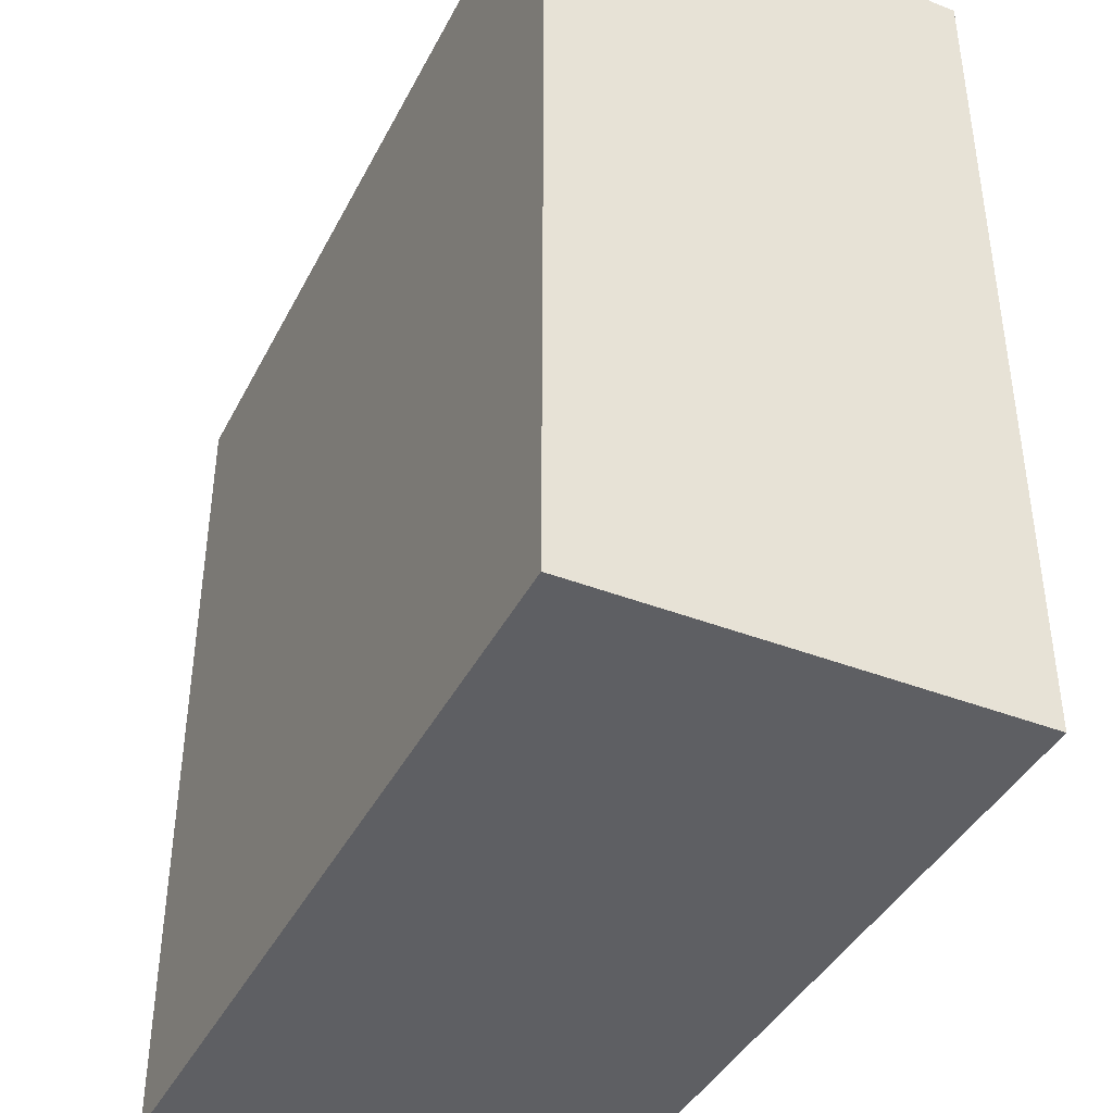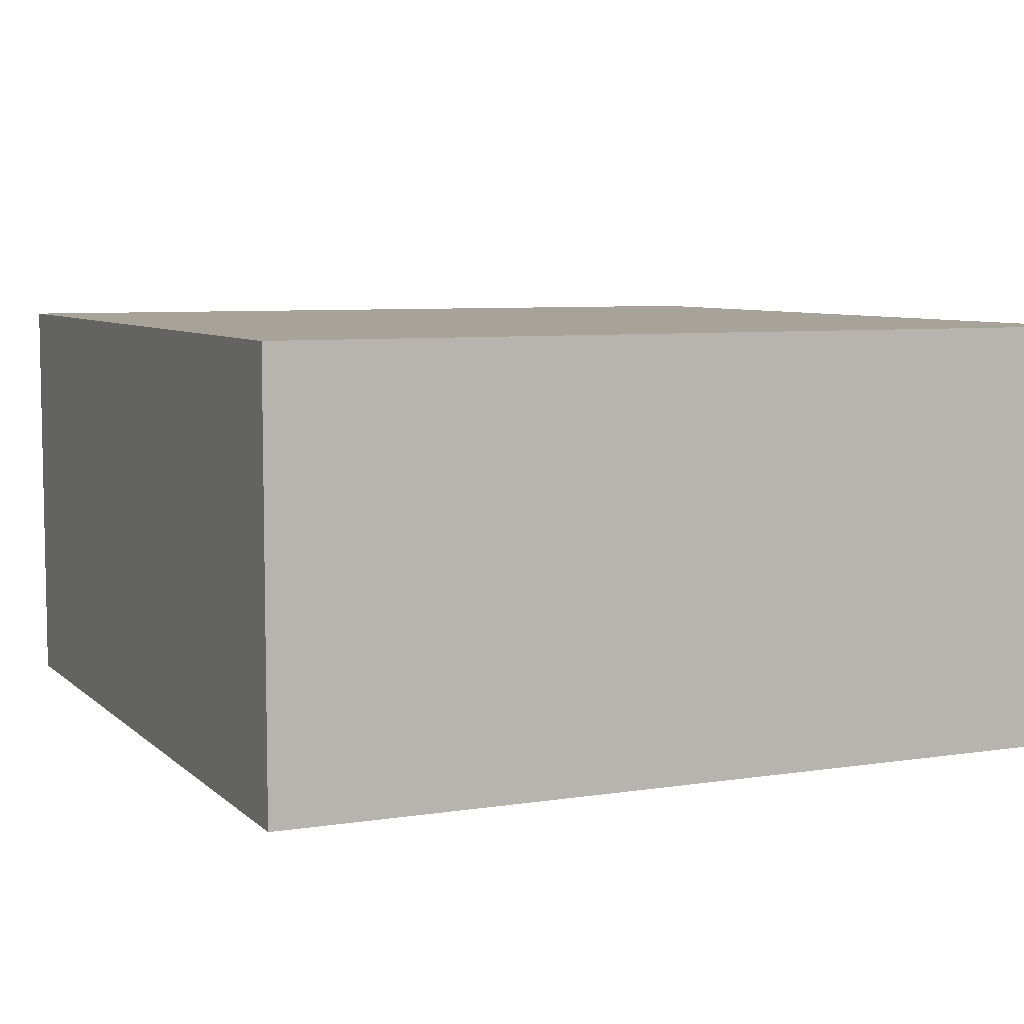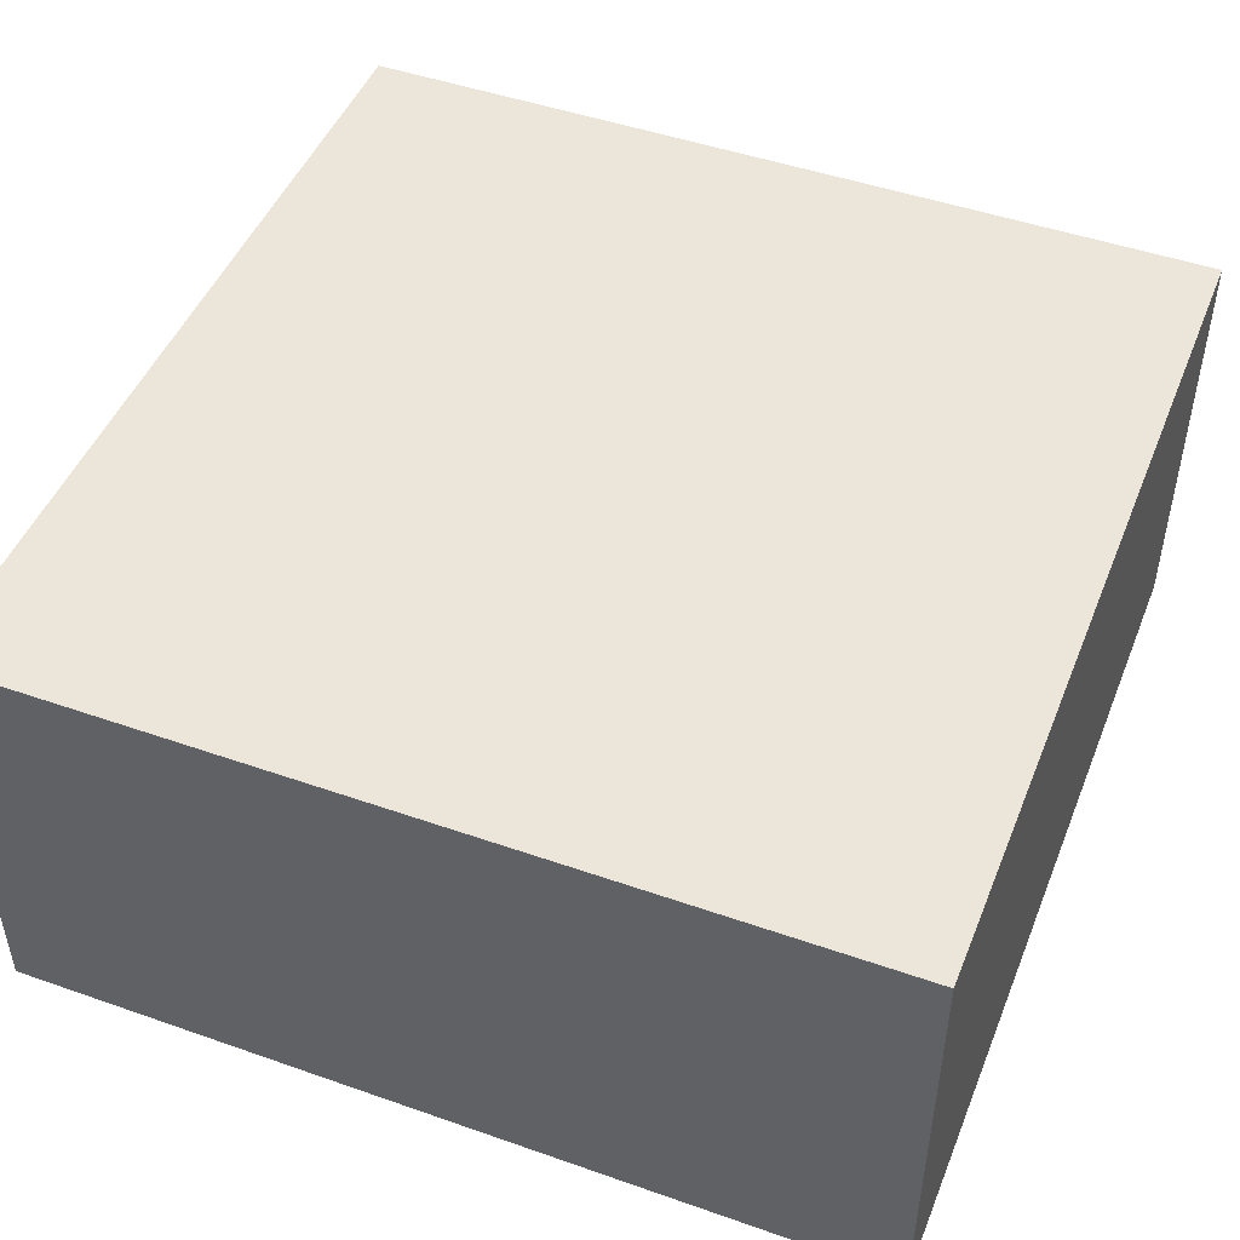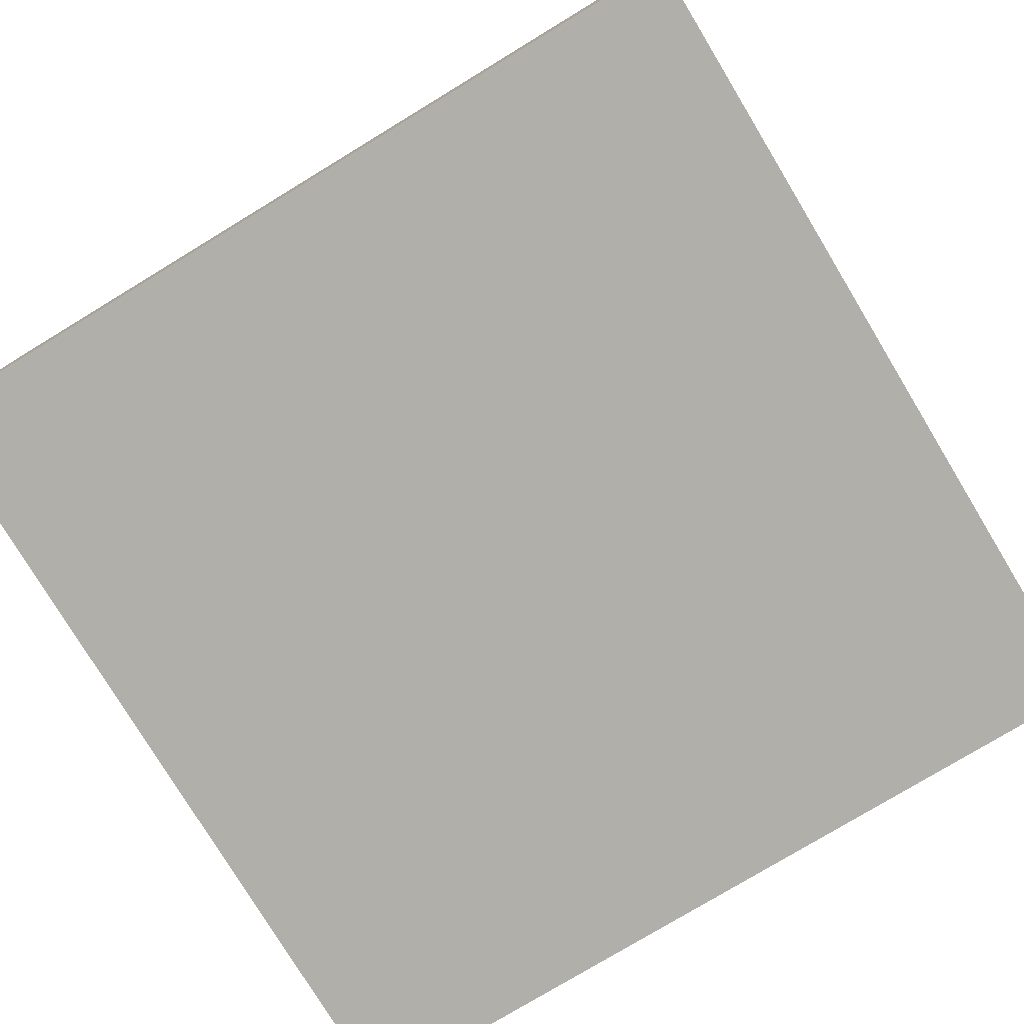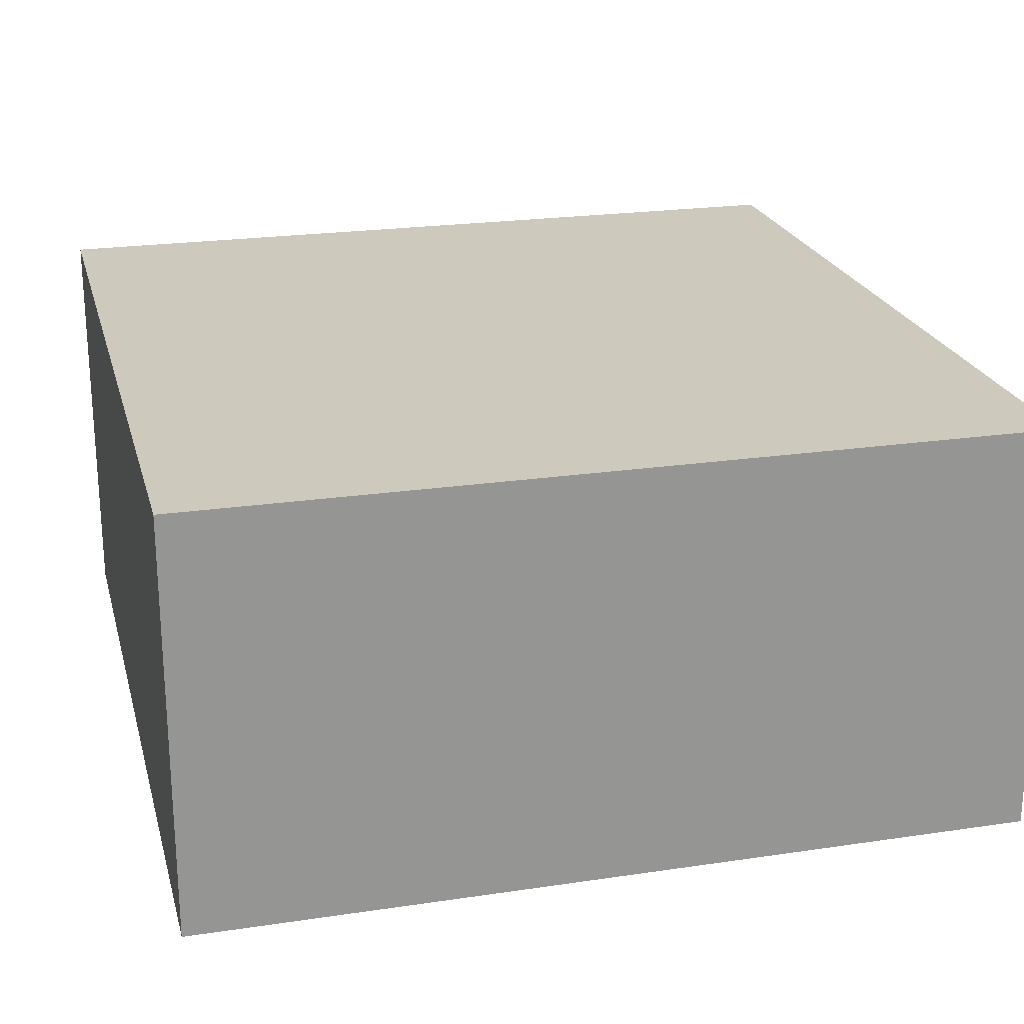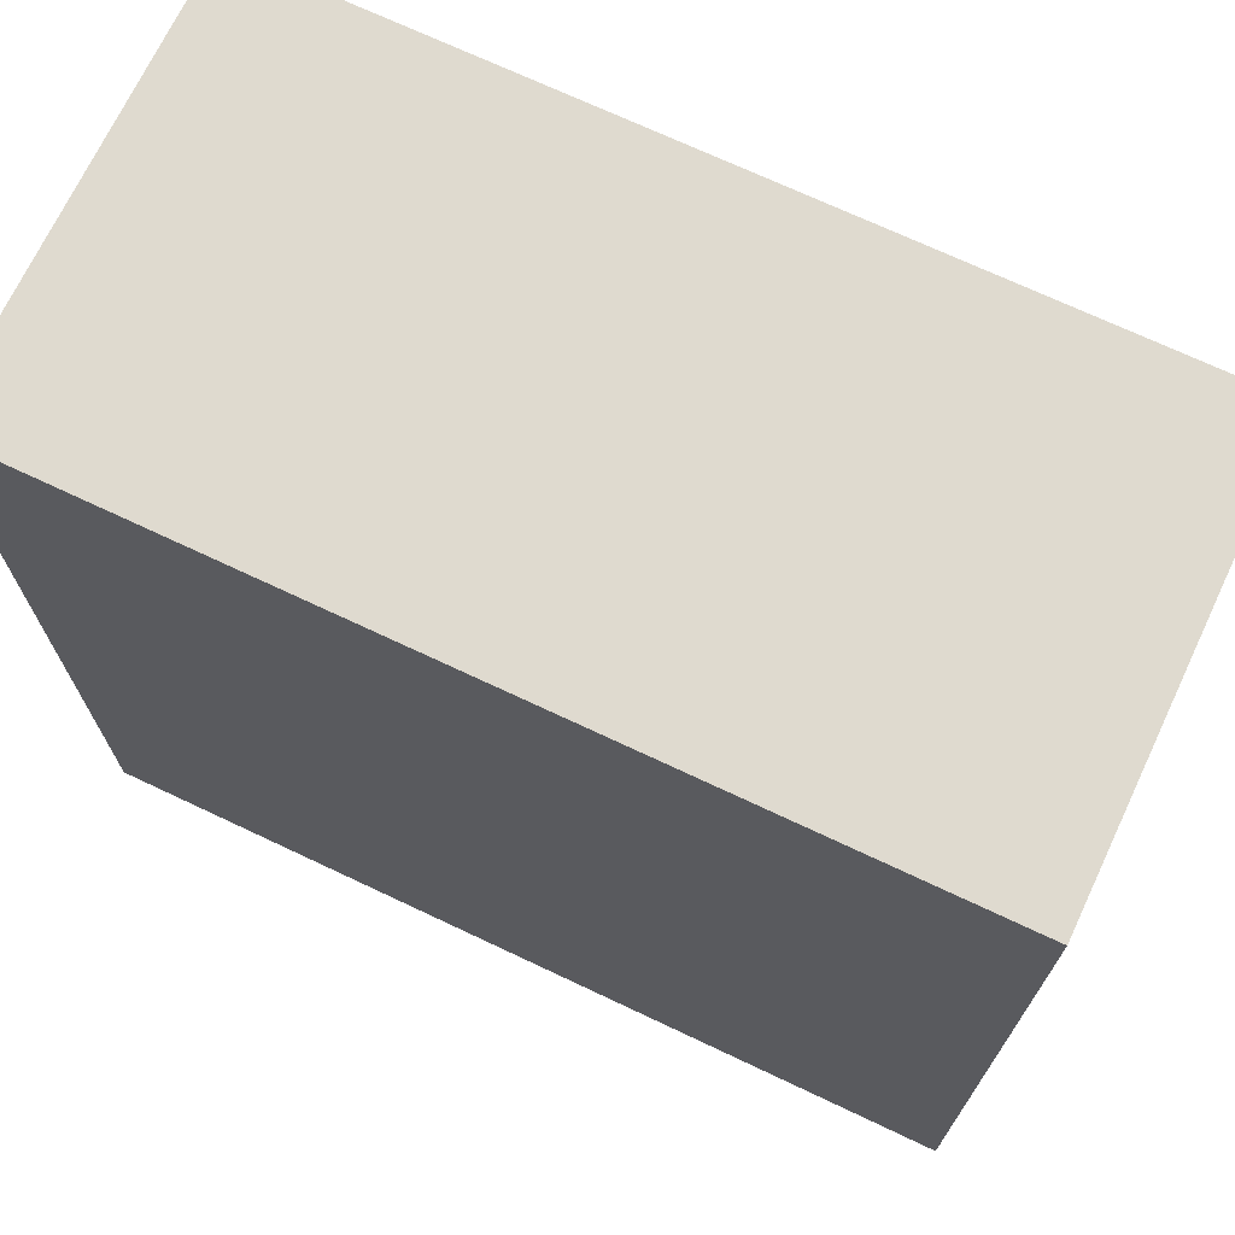
<metadata>
{"format":"obj","ext":"obj","renderer":"f3d","projection":"perspective","resolution":1024,"background":"white","views":[{"elev":-40.9,"azim":-115.3,"up":"+Z"},{"elev":6.8,"azim":-114.4,"up":"+Y"},{"elev":47.7,"azim":21.5,"up":"+Y"},{"elev":-78.0,"azim":121.2,"up":"+Y"},{"elev":22.6,"azim":165.7,"up":"+Y"},{"elev":70.9,"azim":-154.7,"up":"+Z"}]}
</metadata>
<code>
g wall_low
v 0.5 0 0.5
v -0.5 0 0.5
v 0.5 0.5 0.5
v -0.5 0.5 0.5
v 0.5 0.5 -0.5
v 0.5 0 -0.5
v -0.5 0 -0.5
v -0.5 0.5 -0.5
f 3 2 1
f 2 3 4
f 3 6 5
f 6 3 1
f 2 8 7
f 8 2 4
f 8 6 7
f 6 8 5
f 8 3 5
f 3 8 4
f 2 6 1
f 6 2 7

</code>
